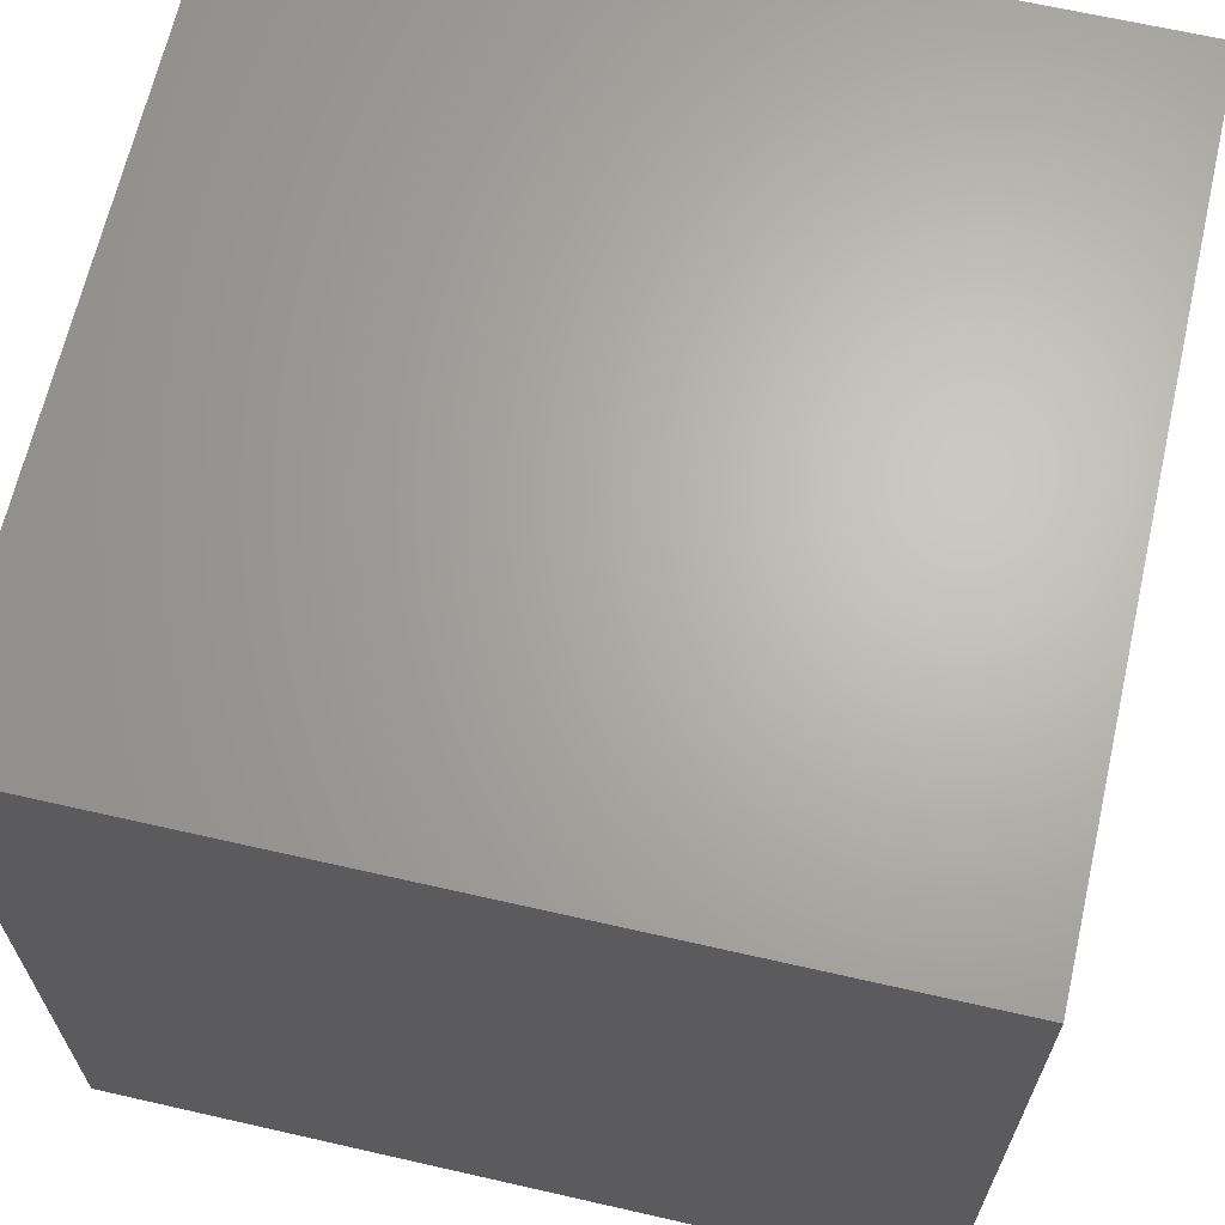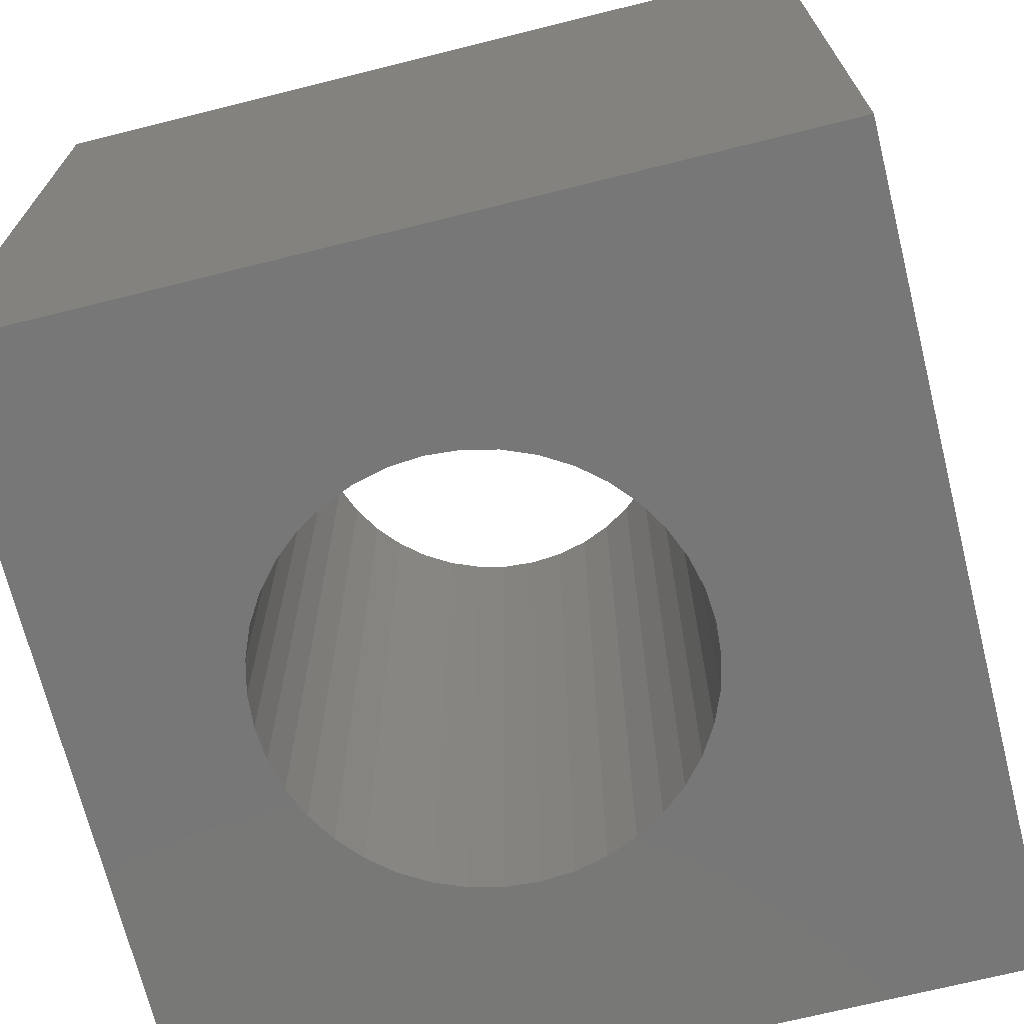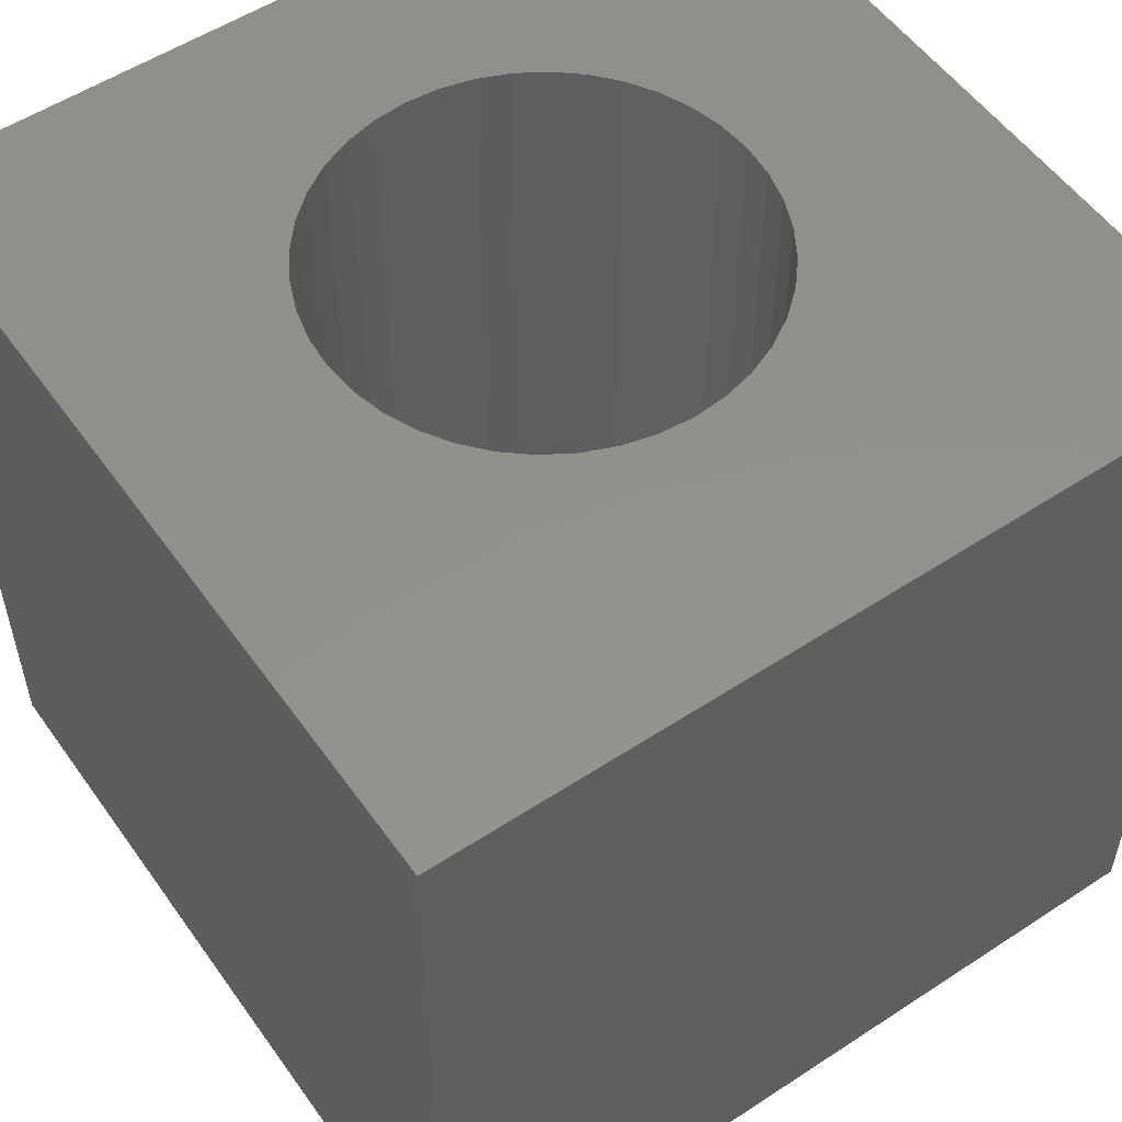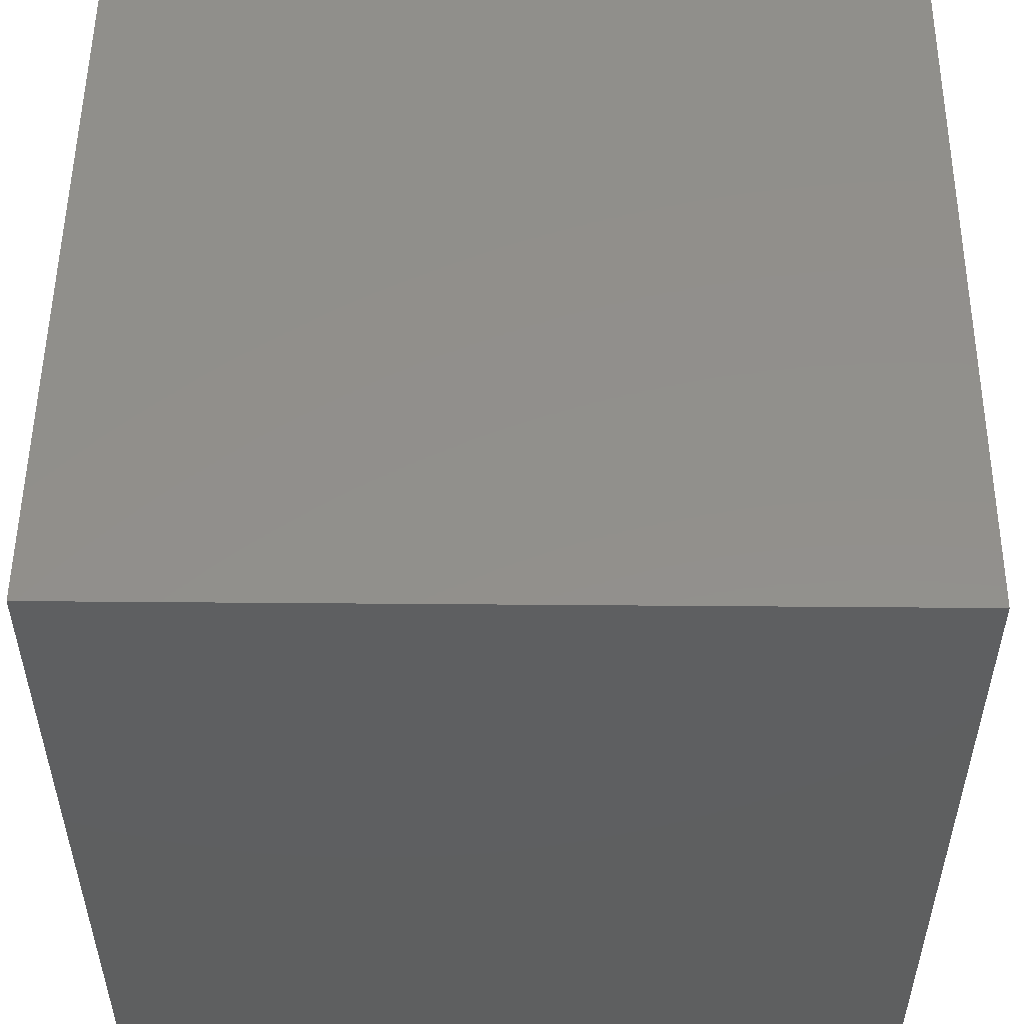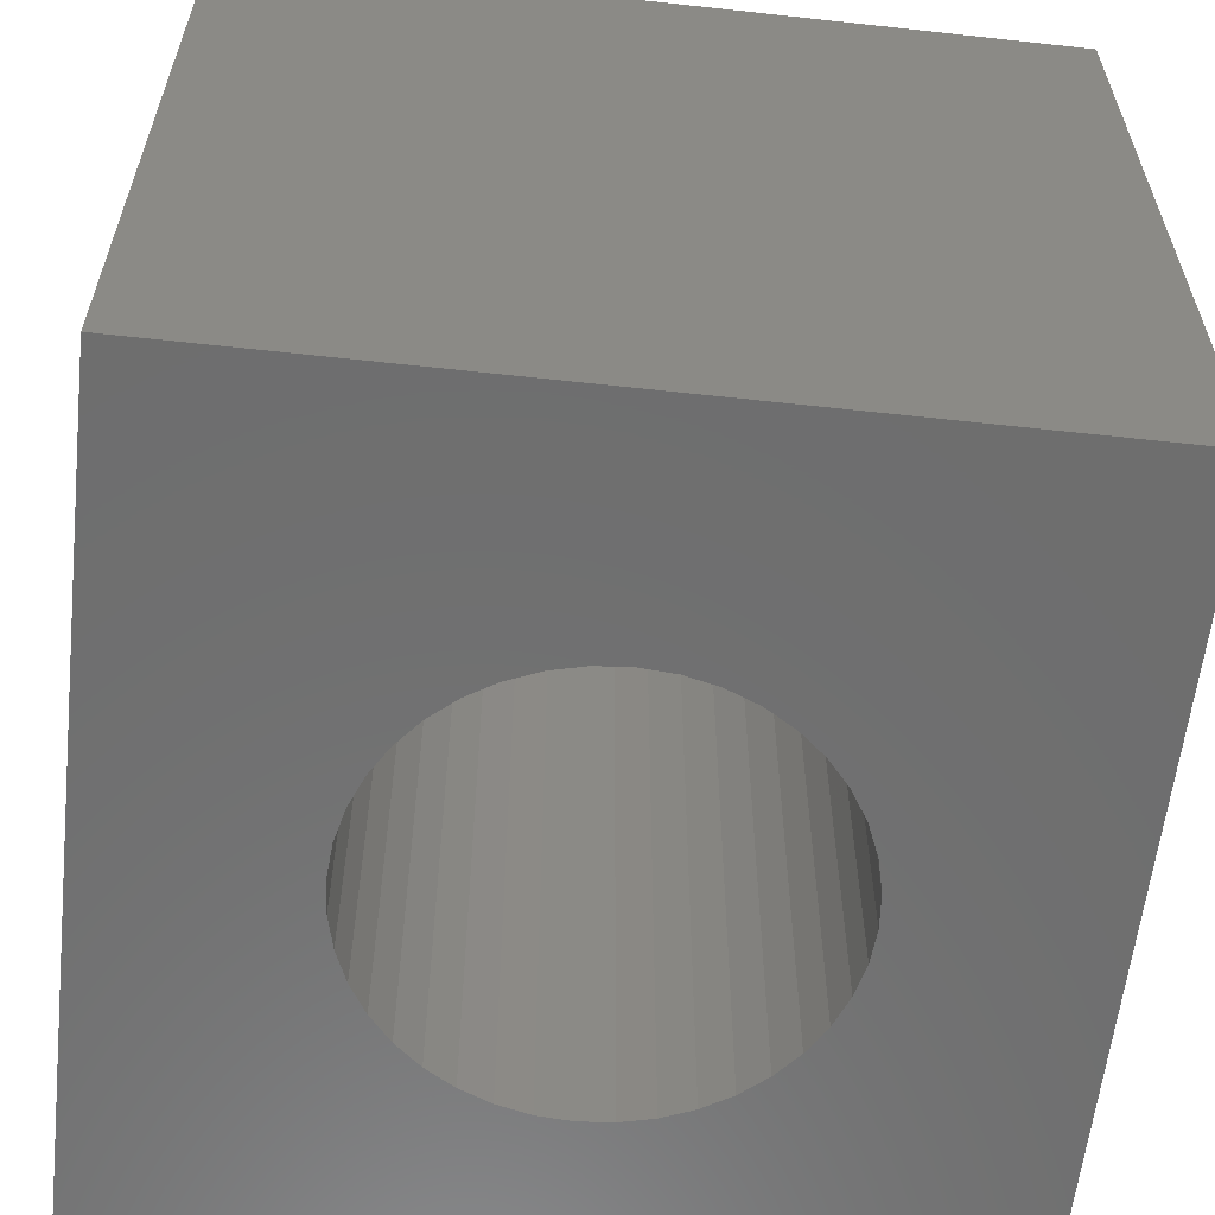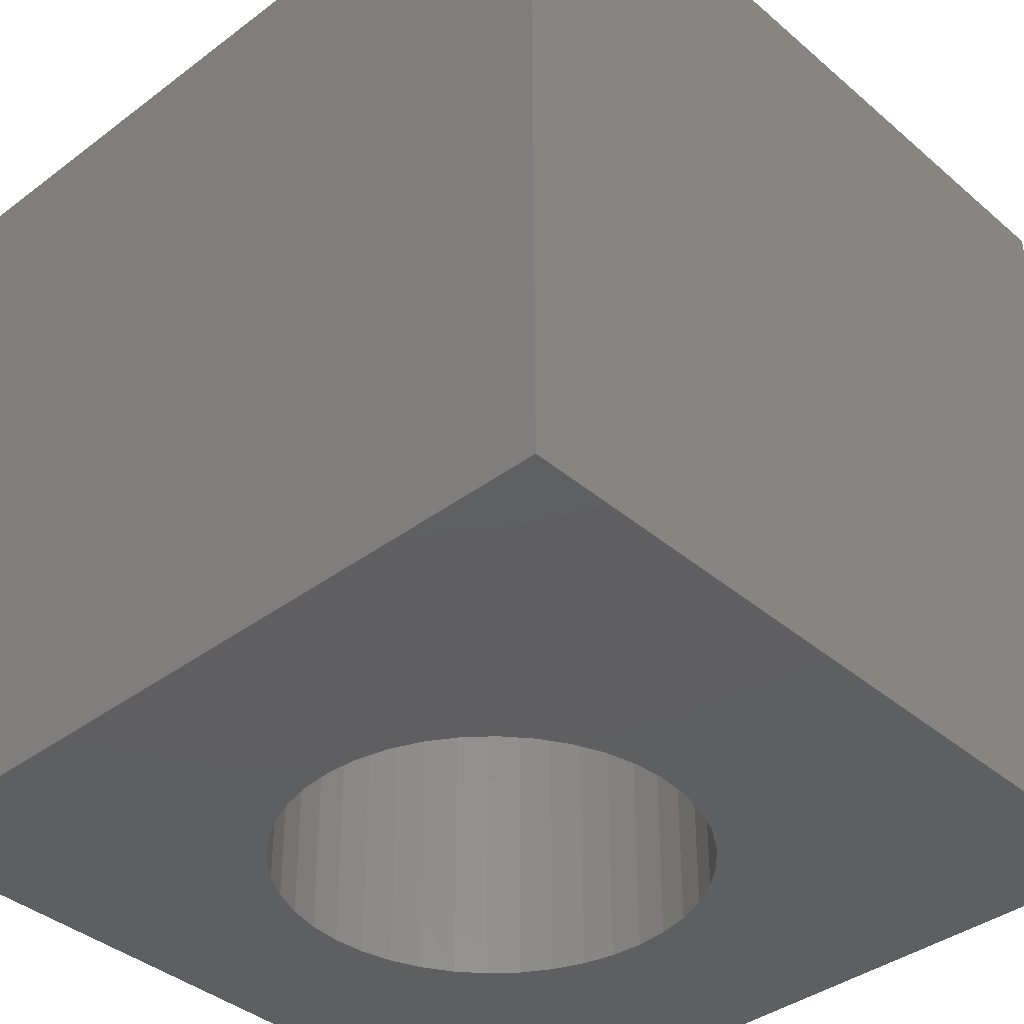
<metadata>
{"format":"stl","ext":"stl","renderer":"f3d","projection":"perspective","resolution":1024,"background":"white","views":[{"elev":65.9,"azim":-77.1,"up":"+Y"},{"elev":-70.2,"azim":14.0,"up":"+Z"},{"elev":54.4,"azim":55.2,"up":"+Z"},{"elev":52.5,"azim":-89.5,"up":"+Y"},{"elev":-60.2,"azim":83.6,"up":"+Z"},{"elev":-38.9,"azim":43.2,"up":"+Z"}]}
</metadata>
<code>
# stl→obj: 88 verts, 176 faces
v 0 10 10
v 0 10 0
v 0 0 10
v 0 0 0
v 7.234 4.598 10
v 10 0 10
v 7.266 5.002 10
v 10 10 10
v 7.234 5.406 10
v 7.139 4.203 10
v 6.984 3.829 10
v 6.772 3.483 10
v 6.509 3.175 10
v 6.201 2.911 10
v 5.855 2.699 10
v 5.48 7.46 10
v 5.855 7.305 10
v 5.48 2.544 10
v 5.086 2.449 10
v 4.682 2.418 10
v 4.277 2.449 10
v 4.277 7.555 10
v 4.682 7.586 10
v 3.883 2.544 10
v 3.508 2.699 10
v 3.163 2.911 10
v 6.201 7.093 10
v 6.509 6.829 10
v 6.772 6.521 10
v 6.984 6.175 10
v 7.139 5.801 10
v 2.854 3.175 10
v 2.591 3.483 10
v 2.379 3.829 10
v 2.129 5.406 10
v 2.224 5.801 10
v 2.379 6.175 10
v 2.591 6.521 10
v 2.854 6.829 10
v 3.163 7.093 10
v 5.086 7.555 10
v 2.224 4.203 10
v 2.129 4.598 10
v 2.097 5.002 10
v 3.508 7.305 10
v 3.883 7.46 10
v 10 10 0
v 10 0 0
v 2.129 5.406 0
v 2.097 5.002 0
v 2.224 4.203 0
v 2.379 3.829 0
v 3.883 2.544 0
v 3.508 2.699 0
v 3.163 2.911 0
v 2.129 4.598 0
v 2.591 3.483 0
v 2.854 3.175 0
v 5.48 2.544 0
v 5.855 2.699 0
v 6.201 2.911 0
v 5.855 7.305 0
v 5.48 7.46 0
v 5.086 7.555 0
v 4.682 7.586 0
v 4.277 7.555 0
v 3.883 7.46 0
v 4.277 2.449 0
v 4.682 2.418 0
v 5.086 2.449 0
v 6.509 3.175 0
v 6.772 3.483 0
v 6.984 3.829 0
v 7.234 5.406 0
v 7.139 5.801 0
v 6.984 6.175 0
v 6.772 6.521 0
v 6.509 6.829 0
v 6.201 7.093 0
v 7.139 4.203 0
v 7.234 4.598 0
v 7.266 5.002 0
v 2.854 6.829 0
v 2.591 6.521 0
v 3.508 7.305 0
v 3.163 7.093 0
v 2.379 6.175 0
v 2.224 5.801 0
f 1 2 3
f 3 2 4
f 5 6 7
f 7 6 8
f 7 8 9
f 5 10 6
f 6 10 11
f 6 11 12
f 12 13 6
f 6 13 14
f 6 14 15
f 8 16 17
f 15 18 6
f 6 18 19
f 6 19 3
f 3 19 20
f 3 20 21
f 1 22 23
f 21 24 3
f 3 24 25
f 3 25 26
f 17 27 8
f 8 27 28
f 8 28 29
f 29 30 8
f 8 30 31
f 8 31 9
f 26 32 3
f 3 32 33
f 3 33 34
f 35 36 1
f 1 36 37
f 37 38 1
f 1 38 39
f 1 39 40
f 1 23 8
f 8 23 41
f 8 41 16
f 34 42 3
f 3 42 43
f 3 43 1
f 1 43 44
f 1 44 35
f 40 45 1
f 1 45 46
f 1 46 22
f 47 8 48
f 48 8 6
f 49 50 2
f 4 51 52
f 53 4 54
f 54 4 55
f 2 50 4
f 4 50 56
f 4 56 51
f 52 57 4
f 4 57 58
f 4 58 55
f 59 60 48
f 48 60 61
f 62 63 47
f 47 63 64
f 47 64 2
f 64 65 2
f 2 65 66
f 2 66 67
f 53 68 4
f 4 68 69
f 4 69 48
f 48 69 70
f 48 70 59
f 61 71 48
f 48 71 72
f 48 72 73
f 74 75 47
f 47 75 76
f 47 76 77
f 77 78 47
f 47 78 79
f 47 79 62
f 73 80 48
f 48 80 81
f 48 81 47
f 47 81 82
f 47 82 74
f 2 83 84
f 67 85 2
f 2 85 86
f 2 86 83
f 84 87 2
f 2 87 88
f 2 88 49
f 8 47 1
f 1 47 2
f 48 6 4
f 4 6 3
f 81 7 82
f 82 7 9
f 82 9 74
f 74 9 31
f 74 31 75
f 75 31 30
f 75 30 76
f 76 30 29
f 76 29 77
f 77 29 28
f 77 28 78
f 78 28 27
f 78 27 79
f 79 27 17
f 79 17 62
f 62 17 16
f 62 16 63
f 63 16 41
f 63 41 64
f 64 41 23
f 64 23 65
f 65 23 22
f 65 22 66
f 66 22 46
f 66 46 67
f 67 46 45
f 67 45 85
f 85 45 40
f 85 40 86
f 86 40 39
f 86 39 83
f 83 39 38
f 83 38 84
f 84 38 37
f 84 37 87
f 87 37 36
f 87 36 88
f 88 36 35
f 88 35 49
f 49 35 44
f 49 44 50
f 50 44 43
f 50 43 56
f 56 43 42
f 56 42 51
f 51 42 34
f 51 34 52
f 52 34 33
f 52 33 57
f 57 33 32
f 57 32 58
f 58 32 26
f 58 26 55
f 55 26 25
f 55 25 54
f 54 25 24
f 54 24 53
f 53 24 21
f 53 21 68
f 68 21 20
f 68 20 69
f 69 20 19
f 69 19 70
f 70 19 18
f 70 18 59
f 59 18 15
f 59 15 60
f 60 15 14
f 60 14 61
f 61 14 13
f 61 13 71
f 71 13 12
f 71 12 72
f 72 12 11
f 72 11 73
f 73 11 10
f 73 10 80
f 80 10 5
f 80 5 81
f 81 5 7

</code>
